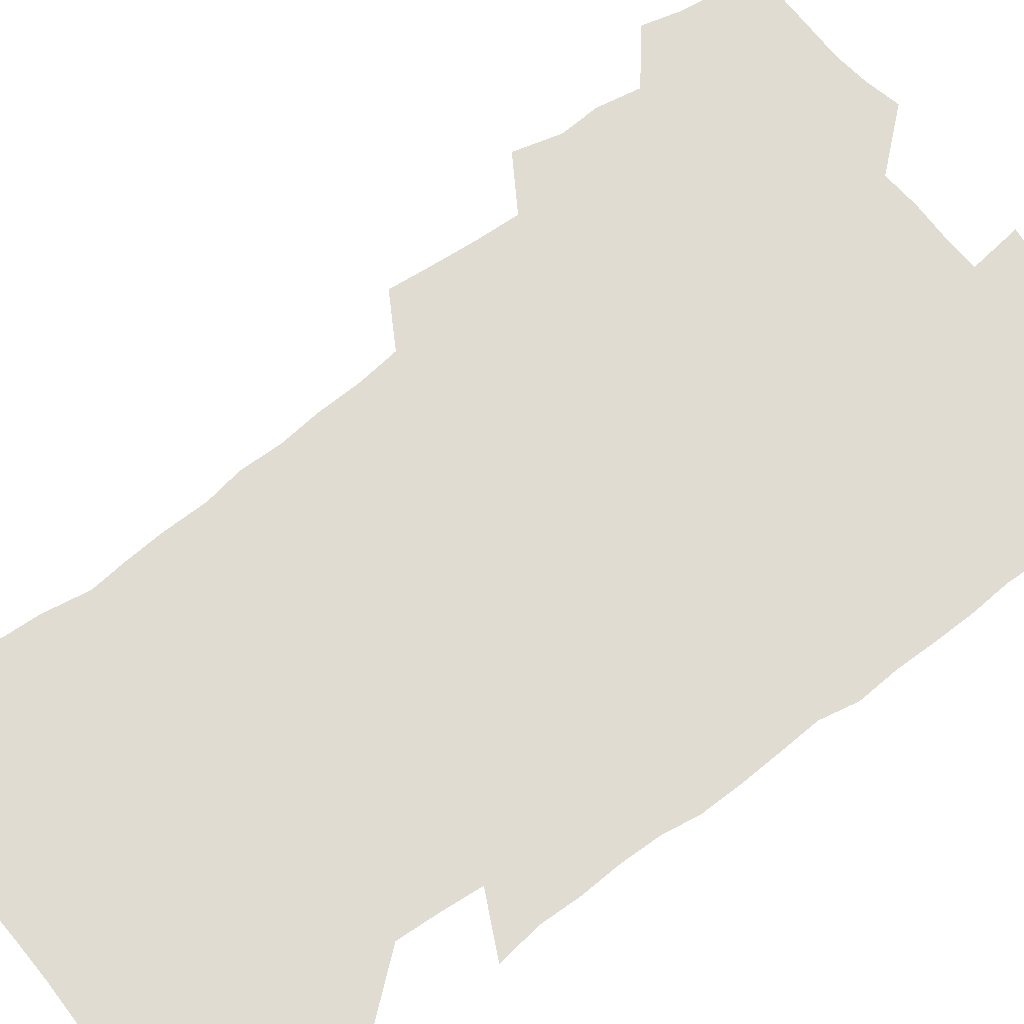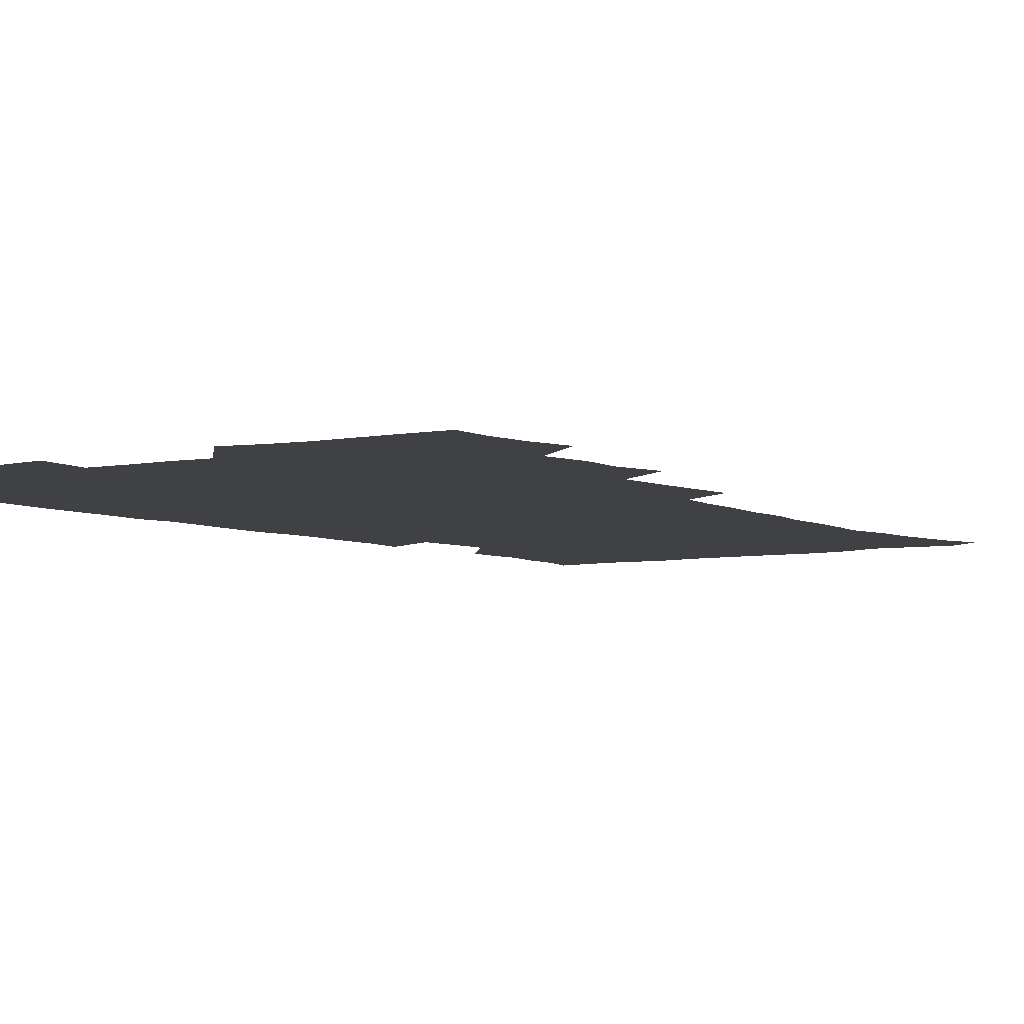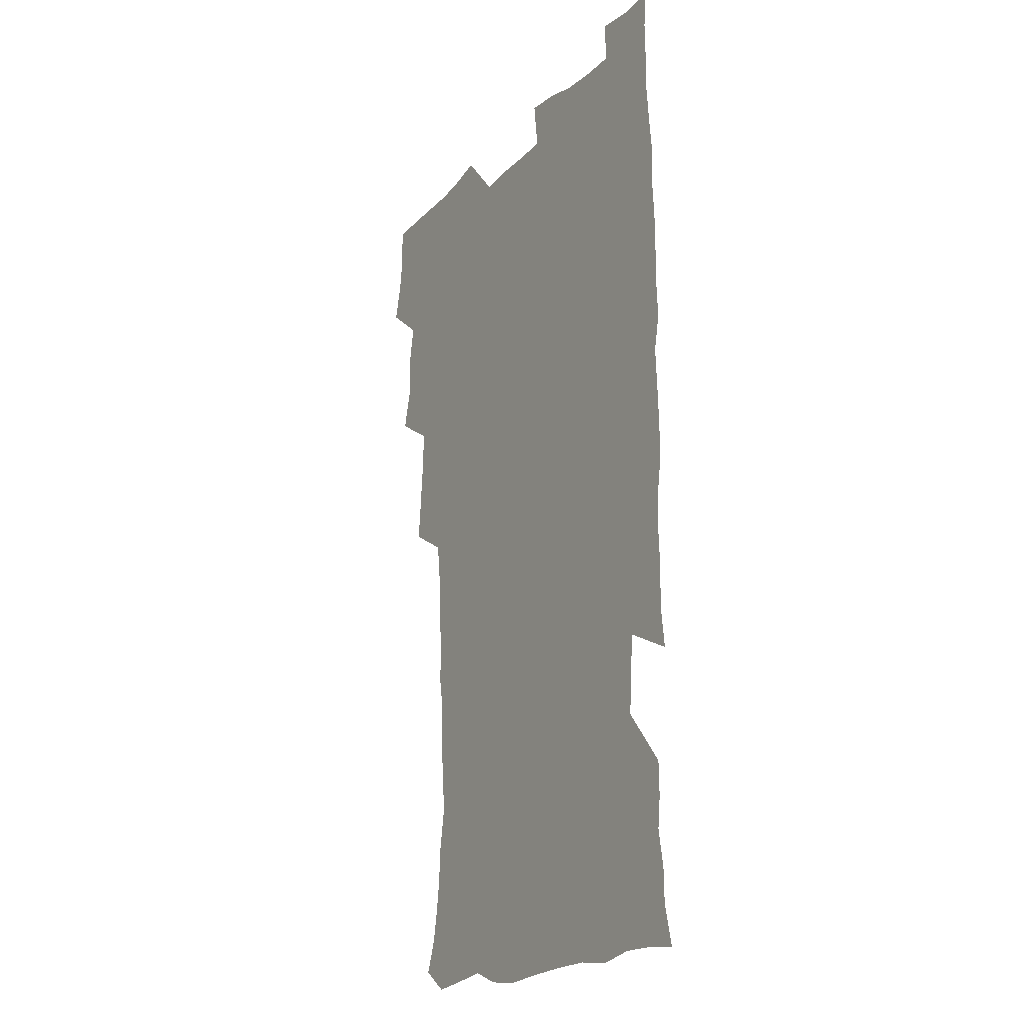
<metadata>
{"format":"obj","ext":"obj","renderer":"f3d","projection":"perspective","resolution":1024,"background":"white","views":[{"elev":69.1,"azim":53.0,"up":"+Z"},{"elev":-5.3,"azim":-145.8,"up":"+Z"},{"elev":-20.1,"azim":59.2,"up":"+Y"}]}
</metadata>
<code>
v 475.4 524.2 0
v 479.3 539.7 0
v 481.1 554.6 0
v 480.7 569.6 0
v 487.8 458.7 0
v 492.5 476.8 0
v 491.6 492.1 0
v 494.7 508.9 0
v 495.4 524.3 0
v 497.5 539.3 0
v 497 554.3 0
v 495.6 570.3 0
v 504.3 394.6 0
v 505.9 411.8 0
v 507.3 428.9 0
v 508.1 446 0
v 509.4 462.8 0
v 510.5 478.7 0
v 511.2 494.3 0
v 510.6 509.2 0
v 513.9 524.8 0
v 513.1 539.3 0
v 512.2 554.3 0
v 510.6 570.6 0
v 520.1 184.4 0
v 525 197.9 0
v 527.3 210.4 0
v 529.2 224 0
v 529.9 237.8 0
v 532.9 255.7 0
v 531.4 270 0
v 530.4 285.5 0
v 530.3 302.7 0
v 527.9 317.1 0
v 528.1 334.3 0
v 526.5 349.8 0
v 525.9 367.2 0
v 524 383.2 0
v 525.1 400.9 0
v 526.4 417.9 0
v 526.2 433.5 0
v 527.5 449.9 0
v 527 464.8 0
v 528.6 480.6 0
v 529.3 495.5 0
v 528 510.1 0
v 528.7 524.7 0
v 528.1 539.4 0
v 526.9 554.7 0
v 525.4 570.7 0
v 532.5 175.6 0
v 540 191.3 0
v 541.3 203.4 0
v 543.7 217.7 0
v 548.1 235.4 0
v 548.1 249.9 0
v 548.5 265.3 0
v 546.7 278.7 0
v 546.2 293.9 0
v 546.3 310.7 0
v 545.9 326.6 0
v 545.3 342.2 0
v 543.5 356.8 0
v 544.4 374.2 0
v 542.3 388.6 0
v 542.2 404.5 0
v 542.9 420.7 0
v 542.5 435.7 0
v 542.8 451 0
v 543.9 466.6 0
v 543.5 481.1 0
v 544.6 496 0
v 545.6 510.4 0
v 544.7 524.5 0
v 543 539.8 0
v 541.1 556.3 0
v 539.5 572.6 0
v 547 177.1 0
v 552.7 191.8 0
v 557.4 208.2 0
v 561.5 226 0
v 562.4 240.9 0
v 563.9 257.4 0
v 563.5 271.6 0
v 562.6 285.7 0
v 561 299.4 0
v 560.8 315.1 0
v 560.7 331.1 0
v 559.4 345.3 0
v 559.9 362.3 0
v 559.3 377.3 0
v 557.9 391.4 0
v 557.9 406.9 0
v 558.3 422.4 0
v 558.9 438 0
v 559.2 453 0
v 559.1 467.5 0
v 559.5 482.2 0
v 559.7 496.5 0
v 559.8 510.6 0
v 559.1 524.7 0
v 558 539.5 0
v 556.8 554.8 0
v 553 575.8 0
v 564.3 179.1 0
v 568.9 194.6 0
v 574.3 214.1 0
v 576.3 230.4 0
v 576.6 244.8 0
v 576.9 259.7 0
v 576.5 273.8 0
v 576.1 288.6 0
v 574.6 301.9 0
v 575.7 319.8 0
v 574.9 334 0
v 573.6 347.8 0
v 574.5 365.1 0
v 573 378.5 0
v 574.4 395.4 0
v 574.1 409.9 0
v 573.6 424 0
v 573.7 439 0
v 574 453.8 0
v 572.9 467.6 0
v 573.8 482.5 0
v 574.3 496.9 0
v 573.9 510.9 0
v 573.1 525.3 0
v 573.1 539.1 0
v 571.4 554.6 0
v 577.6 173.9 0
v 584.7 196.9 0
v 588.2 215.3 0
v 589.1 230.8 0
v 589.6 246 0
v 589.7 260.7 0
v 590 276.5 0
v 589.3 290.1 0
v 588.7 304.8 0
v 588.9 320.6 0
v 588.5 335.6 0
v 588.5 351.2 0
v 588.4 366.5 0
v 588.3 381.4 0
v 588.2 396 0
v 587.6 409.6 0
v 588.3 425.4 0
v 587.6 439.2 0
v 588.2 454.3 0
v 587.9 468.4 0
v 588 482.6 0
v 588.4 496.9 0
v 588.3 511 0
v 587.9 525.3 0
v 587.2 539.9 0
v 585.9 555.9 0
v 594 172 0
v 598.7 194.2 0
v 602.4 218.2 0
v 603.1 233.5 0
v 603.3 248.3 0
v 603.1 262.2 0
v 603.1 276.8 0
v 603.1 292.5 0
v 603.1 308.1 0
v 602.6 322 0
v 602.7 338 0
v 602.6 353 0
v 602.4 367.7 0
v 602.3 382.1 0
v 602.2 396.7 0
v 602.3 411.3 0
v 602.3 426.1 0
v 602.7 441 0
v 602.5 454.8 0
v 602.6 469.2 0
v 602.7 483.1 0
v 602.3 497.1 0
v 602.6 511.1 0
v 602.3 525.5 0
v 601.7 540.6 0
v 601.1 555.8 0
v 611.8 173.2 0
v 614.3 195.2 0
v 615.8 217.2 0
v 616.2 233 0
v 616.2 248.5 0
v 616.2 261.1 0
v 616.5 278.8 0
v 616.4 292.4 0
v 616.3 307.6 0
v 616.2 323 0
v 616.3 339.4 0
v 616.2 353.4 0
v 616 367.6 0
v 615.9 381.6 0
v 616 396.5 0
v 616.1 410.4 0
v 616.2 425.9 0
v 616.4 440.6 0
v 616.4 454.7 0
v 616.5 469.1 0
v 616.5 483.2 0
v 616.9 497.3 0
v 616.8 511.3 0
v 616.9 525.4 0
v 616.6 539.9 0
v 615.9 556.5 0
v 613.5 576.7 0
v 629.5 174 0
v 629.6 196.9 0
v 629.5 216.4 0
v 629.4 233 0
v 629.4 247.7 0
v 629.6 263.8 0
v 629.6 278.7 0
v 629.7 292.9 0
v 629.7 307.1 0
v 629.7 321.4 0
v 629.6 338.4 0
v 629.6 353.4 0
v 629.7 367.7 0
v 629.7 382.9 0
v 629.8 396.6 0
v 630 411.1 0
v 630.2 425.5 0
v 630.1 440.5 0
v 630.4 454.4 0
v 630.3 469.3 0
v 630.5 482.9 0
v 630.7 497.1 0
v 631.1 511.3 0
v 631.2 525.5 0
v 631.1 540.3 0
v 630.7 555.5 0
v 628.3 575.3 0
v 646.7 174.1 0
v 644.4 197 0
v 643.3 215.7 0
v 643 231.2 0
v 642.6 247.3 0
v 643 261.8 0
v 642.7 277.9 0
v 642.7 292.9 0
v 643.2 306.4 0
v 643 323.9 0
v 643.1 338.2 0
v 643.2 352.7 0
v 643.4 367 0
v 643.4 381.8 0
v 643.6 396.2 0
v 643.5 411.1 0
v 644.3 424.5 0
v 644 440 0
v 644.4 454.1 0
v 644.2 468.9 0
v 644.4 483 0
v 645.1 497 0
v 645.3 511.2 0
v 645.7 525.3 0
v 646.1 539.4 0
v 645.6 554.9 0
v 644.7 571.5 0
v 663.7 172 0
v 659.4 195.4 0
v 657.2 214.4 0
v 656.6 229.7 0
v 657.1 243.3 0
v 656 260.7 0
v 656.1 275.5 0
v 656.4 290.7 0
v 656.6 306.2 0
v 656.9 321.1 0
v 657 336 0
v 657.3 350.7 0
v 657.2 365.9 0
v 657.2 380.7 0
v 657.5 395.2 0
v 657.7 409.8 0
v 658.1 424.2 0
v 659.8 437.7 0
v 658.8 453.5 0
v 659.5 467.5 0
v 659.1 482.3 0
v 659.1 496.8 0
v 659 510.9 0
v 660.6 525.2 0
v 660.3 539.6 0
v 660.3 554.4 0
v 660 570.3 0
v 678.5 174.7 0
v 675.4 191.6 0
v 671.8 211.3 0
v 671 226.6 0
v 669.9 242.5 0
v 669.8 257 0
v 669.7 272.1 0
v 670.2 287.6 0
v 671.4 302.3 0
v 670.9 318.4 0
v 672.7 331.7 0
v 671.6 348.3 0
v 672 363 0
v 672.2 377.9 0
v 673.2 392.1 0
v 672.7 407.7 0
v 672.5 422.9 0
v 673.5 437.2 0
v 673.1 452.6 0
v 673.7 466.9 0
v 673.4 481.8 0
v 673.7 496.2 0
v 676.3 510.6 0
v 675.7 525.2 0
v 675 540 0
v 675.1 554.6 0
v 675 570.3 0
v 674.8 587.3 0
v 693.4 174.4 0
v 688.7 192.5 0
v 686.6 208.3 0
v 686.1 222.3 0
v 684.4 238.5 0
v 683.1 253.5 0
v 683.9 266.2 0
v 684.8 282 0
v 686.3 298.3 0
v 686 314.2 0
v 686.4 329.4 0
v 686.6 344.6 0
v 687.1 359.4 0
v 687.5 374.4 0
v 689 388.7 0
v 688.6 404.4 0
v 688.6 419.8 0
v 689.6 434.6 0
v 689 450.2 0
v 688.9 465.3 0
v 690.5 479.7 0
v 689.8 495 0
v 691.4 509.6 0
v 690.3 525.3 0
v 690.1 540 0
v 689.6 554.5 0
v 690.2 569.6 0
v 690.6 585 0
v 708.1 172.5 0
v 704.1 189.1 0
v 703.9 202.4 0
v 701.2 217.9 0
v 702.6 230.2 0
v 702.3 243.9 0
v 708.6 287.5 0
v 706.5 304.9 0
v 706.9 320.1 0
v 706.2 336.4 0
v 706.6 351.8 0
v 708.9 366.2 0
v 708.8 381.8 0
v 708.1 398 0
v 707.3 414.5 0
v 710.2 428.9 0
v 709.2 445.2 0
v 709.5 460.8 0
v 709.3 476.4 0
v 708.2 492.4 0
v 708.8 507.6 0
v 707.1 523.9 0
v 705.8 539.9 0
v 706 555 0
v 705.7 569.9 0
v 706.4 585.9 0
f 8 9 1
f 1 9 2
f 9 10 2
f 2 10 3
f 10 11 3
f 3 11 4
f 11 12 4
f 16 17 5
f 5 17 6
f 17 18 6
f 6 18 7
f 18 19 7
f 7 19 8
f 19 20 8
f 8 20 9
f 20 21 9
f 9 21 10
f 21 22 10
f 10 22 11
f 22 23 11
f 11 23 12
f 23 24 12
f 38 39 13
f 13 39 14
f 39 40 14
f 14 40 15
f 40 41 15
f 15 41 16
f 41 42 16
f 16 42 17
f 42 43 17
f 17 43 18
f 43 44 18
f 18 44 19
f 44 45 19
f 19 45 20
f 45 46 20
f 20 46 21
f 46 47 21
f 21 47 22
f 47 48 22
f 22 48 23
f 48 49 23
f 23 49 24
f 49 50 24
f 51 52 25
f 25 52 26
f 52 53 26
f 26 53 27
f 53 54 27
f 27 54 28
f 54 55 28
f 28 55 29
f 55 56 29
f 29 56 30
f 56 57 30
f 30 57 31
f 57 58 31
f 31 58 32
f 58 59 32
f 32 59 33
f 59 60 33
f 33 60 34
f 60 61 34
f 34 61 35
f 61 62 35
f 35 62 36
f 62 63 36
f 36 63 37
f 63 64 37
f 37 64 38
f 64 65 38
f 38 65 39
f 65 66 39
f 39 66 40
f 66 67 40
f 40 67 41
f 67 68 41
f 41 68 42
f 68 69 42
f 42 69 43
f 69 70 43
f 43 70 44
f 70 71 44
f 44 71 45
f 71 72 45
f 45 72 46
f 72 73 46
f 46 73 47
f 73 74 47
f 47 74 48
f 74 75 48
f 48 75 49
f 75 76 49
f 49 76 50
f 76 77 50
f 51 78 52
f 78 79 52
f 52 79 53
f 79 80 53
f 53 80 54
f 80 81 54
f 54 81 55
f 81 82 55
f 55 82 56
f 82 83 56
f 56 83 57
f 83 84 57
f 57 84 58
f 84 85 58
f 58 85 59
f 85 86 59
f 59 86 60
f 86 87 60
f 60 87 61
f 87 88 61
f 61 88 62
f 88 89 62
f 62 89 63
f 89 90 63
f 63 90 64
f 90 91 64
f 64 91 65
f 91 92 65
f 65 92 66
f 92 93 66
f 66 93 67
f 93 94 67
f 67 94 68
f 94 95 68
f 68 95 69
f 95 96 69
f 69 96 70
f 96 97 70
f 70 97 71
f 97 98 71
f 71 98 72
f 98 99 72
f 72 99 73
f 99 100 73
f 73 100 74
f 100 101 74
f 74 101 75
f 101 102 75
f 75 102 76
f 102 103 76
f 76 103 77
f 103 104 77
f 78 105 79
f 105 106 79
f 79 106 80
f 106 107 80
f 80 107 81
f 107 108 81
f 81 108 82
f 108 109 82
f 82 109 83
f 109 110 83
f 83 110 84
f 110 111 84
f 84 111 85
f 111 112 85
f 85 112 86
f 112 113 86
f 86 113 87
f 113 114 87
f 87 114 88
f 114 115 88
f 88 115 89
f 115 116 89
f 89 116 90
f 116 117 90
f 90 117 91
f 117 118 91
f 91 118 92
f 118 119 92
f 92 119 93
f 119 120 93
f 93 120 94
f 120 121 94
f 94 121 95
f 121 122 95
f 95 122 96
f 122 123 96
f 96 123 97
f 123 124 97
f 97 124 98
f 124 125 98
f 98 125 99
f 125 126 99
f 99 126 100
f 126 127 100
f 100 127 101
f 127 128 101
f 101 128 102
f 128 129 102
f 102 129 103
f 129 130 103
f 103 130 104
f 105 131 106
f 131 132 106
f 106 132 107
f 132 133 107
f 107 133 108
f 133 134 108
f 108 134 109
f 134 135 109
f 109 135 110
f 135 136 110
f 110 136 111
f 136 137 111
f 111 137 112
f 137 138 112
f 112 138 113
f 138 139 113
f 113 139 114
f 139 140 114
f 114 140 115
f 140 141 115
f 115 141 116
f 141 142 116
f 116 142 117
f 142 143 117
f 117 143 118
f 143 144 118
f 118 144 119
f 144 145 119
f 119 145 120
f 145 146 120
f 120 146 121
f 146 147 121
f 121 147 122
f 147 148 122
f 122 148 123
f 148 149 123
f 123 149 124
f 149 150 124
f 124 150 125
f 150 151 125
f 125 151 126
f 151 152 126
f 126 152 127
f 152 153 127
f 127 153 128
f 153 154 128
f 128 154 129
f 154 155 129
f 129 155 130
f 155 156 130
f 131 157 132
f 157 158 132
f 132 158 133
f 158 159 133
f 133 159 134
f 159 160 134
f 134 160 135
f 160 161 135
f 135 161 136
f 161 162 136
f 136 162 137
f 162 163 137
f 137 163 138
f 163 164 138
f 138 164 139
f 164 165 139
f 139 165 140
f 165 166 140
f 140 166 141
f 166 167 141
f 141 167 142
f 167 168 142
f 142 168 143
f 168 169 143
f 143 169 144
f 169 170 144
f 144 170 145
f 170 171 145
f 145 171 146
f 171 172 146
f 146 172 147
f 172 173 147
f 147 173 148
f 173 174 148
f 148 174 149
f 174 175 149
f 149 175 150
f 175 176 150
f 150 176 151
f 176 177 151
f 151 177 152
f 177 178 152
f 152 178 153
f 178 179 153
f 153 179 154
f 179 180 154
f 154 180 155
f 180 181 155
f 155 181 156
f 181 182 156
f 157 183 158
f 183 184 158
f 158 184 159
f 184 185 159
f 159 185 160
f 185 186 160
f 160 186 161
f 186 187 161
f 161 187 162
f 187 188 162
f 162 188 163
f 188 189 163
f 163 189 164
f 189 190 164
f 164 190 165
f 190 191 165
f 165 191 166
f 191 192 166
f 166 192 167
f 192 193 167
f 167 193 168
f 193 194 168
f 168 194 169
f 194 195 169
f 169 195 170
f 195 196 170
f 170 196 171
f 196 197 171
f 171 197 172
f 197 198 172
f 172 198 173
f 198 199 173
f 173 199 174
f 199 200 174
f 174 200 175
f 200 201 175
f 175 201 176
f 201 202 176
f 176 202 177
f 202 203 177
f 177 203 178
f 203 204 178
f 178 204 179
f 204 205 179
f 179 205 180
f 205 206 180
f 180 206 181
f 206 207 181
f 181 207 182
f 207 208 182
f 183 210 184
f 210 211 184
f 184 211 185
f 211 212 185
f 185 212 186
f 212 213 186
f 186 213 187
f 213 214 187
f 187 214 188
f 214 215 188
f 188 215 189
f 215 216 189
f 189 216 190
f 216 217 190
f 190 217 191
f 217 218 191
f 191 218 192
f 218 219 192
f 192 219 193
f 219 220 193
f 193 220 194
f 220 221 194
f 194 221 195
f 221 222 195
f 195 222 196
f 222 223 196
f 196 223 197
f 223 224 197
f 197 224 198
f 224 225 198
f 198 225 199
f 225 226 199
f 199 226 200
f 226 227 200
f 200 227 201
f 227 228 201
f 201 228 202
f 228 229 202
f 202 229 203
f 229 230 203
f 203 230 204
f 230 231 204
f 204 231 205
f 231 232 205
f 205 232 206
f 232 233 206
f 206 233 207
f 233 234 207
f 207 234 208
f 234 235 208
f 208 235 209
f 235 236 209
f 210 237 211
f 237 238 211
f 211 238 212
f 238 239 212
f 212 239 213
f 239 240 213
f 213 240 214
f 240 241 214
f 214 241 215
f 241 242 215
f 215 242 216
f 242 243 216
f 216 243 217
f 243 244 217
f 217 244 218
f 244 245 218
f 218 245 219
f 245 246 219
f 219 246 220
f 246 247 220
f 220 247 221
f 247 248 221
f 221 248 222
f 248 249 222
f 222 249 223
f 249 250 223
f 223 250 224
f 250 251 224
f 224 251 225
f 251 252 225
f 225 252 226
f 252 253 226
f 226 253 227
f 253 254 227
f 227 254 228
f 254 255 228
f 228 255 229
f 255 256 229
f 229 256 230
f 256 257 230
f 230 257 231
f 257 258 231
f 231 258 232
f 258 259 232
f 232 259 233
f 259 260 233
f 233 260 234
f 260 261 234
f 234 261 235
f 261 262 235
f 235 262 236
f 262 263 236
f 237 264 238
f 264 265 238
f 238 265 239
f 265 266 239
f 239 266 240
f 266 267 240
f 240 267 241
f 267 268 241
f 241 268 242
f 268 269 242
f 242 269 243
f 269 270 243
f 243 270 244
f 270 271 244
f 244 271 245
f 271 272 245
f 245 272 246
f 272 273 246
f 246 273 247
f 273 274 247
f 247 274 248
f 274 275 248
f 248 275 249
f 275 276 249
f 249 276 250
f 276 277 250
f 250 277 251
f 277 278 251
f 251 278 252
f 278 279 252
f 252 279 253
f 279 280 253
f 253 280 254
f 280 281 254
f 254 281 255
f 281 282 255
f 255 282 256
f 282 283 256
f 256 283 257
f 283 284 257
f 257 284 258
f 284 285 258
f 258 285 259
f 285 286 259
f 259 286 260
f 286 287 260
f 260 287 261
f 287 288 261
f 261 288 262
f 288 289 262
f 262 289 263
f 289 290 263
f 264 291 265
f 291 292 265
f 265 292 266
f 292 293 266
f 266 293 267
f 293 294 267
f 267 294 268
f 294 295 268
f 268 295 269
f 295 296 269
f 269 296 270
f 296 297 270
f 270 297 271
f 297 298 271
f 271 298 272
f 298 299 272
f 272 299 273
f 299 300 273
f 273 300 274
f 300 301 274
f 274 301 275
f 301 302 275
f 275 302 276
f 302 303 276
f 276 303 277
f 303 304 277
f 277 304 278
f 304 305 278
f 278 305 279
f 305 306 279
f 279 306 280
f 306 307 280
f 280 307 281
f 307 308 281
f 281 308 282
f 308 309 282
f 282 309 283
f 309 310 283
f 283 310 284
f 310 311 284
f 284 311 285
f 311 312 285
f 285 312 286
f 312 313 286
f 286 313 287
f 313 314 287
f 287 314 288
f 314 315 288
f 288 315 289
f 315 316 289
f 289 316 290
f 316 317 290
f 291 319 292
f 319 320 292
f 292 320 293
f 320 321 293
f 293 321 294
f 321 322 294
f 294 322 295
f 322 323 295
f 295 323 296
f 323 324 296
f 296 324 297
f 324 325 297
f 297 325 298
f 325 326 298
f 298 326 299
f 326 327 299
f 299 327 300
f 327 328 300
f 300 328 301
f 328 329 301
f 301 329 302
f 329 330 302
f 302 330 303
f 330 331 303
f 303 331 304
f 331 332 304
f 304 332 305
f 332 333 305
f 305 333 306
f 333 334 306
f 306 334 307
f 334 335 307
f 307 335 308
f 335 336 308
f 308 336 309
f 336 337 309
f 309 337 310
f 337 338 310
f 310 338 311
f 338 339 311
f 311 339 312
f 339 340 312
f 312 340 313
f 340 341 313
f 313 341 314
f 341 342 314
f 314 342 315
f 342 343 315
f 315 343 316
f 343 344 316
f 316 344 317
f 344 345 317
f 317 345 318
f 345 346 318
f 319 347 320
f 347 348 320
f 320 348 321
f 348 349 321
f 321 349 322
f 349 350 322
f 322 350 323
f 350 351 323
f 323 351 324
f 351 352 324
f 324 352 325
f 327 353 328
f 353 354 328
f 328 354 329
f 354 355 329
f 329 355 330
f 355 356 330
f 330 356 331
f 356 357 331
f 331 357 332
f 357 358 332
f 332 358 333
f 358 359 333
f 333 359 334
f 359 360 334
f 334 360 335
f 360 361 335
f 335 361 336
f 361 362 336
f 336 362 337
f 362 363 337
f 337 363 338
f 363 364 338
f 338 364 339
f 364 365 339
f 339 365 340
f 365 366 340
f 340 366 341
f 366 367 341
f 341 367 342
f 367 368 342
f 342 368 343
f 368 369 343
f 343 369 344
f 369 370 344
f 344 370 345
f 370 371 345
f 345 371 346
f 371 372 346

</code>
